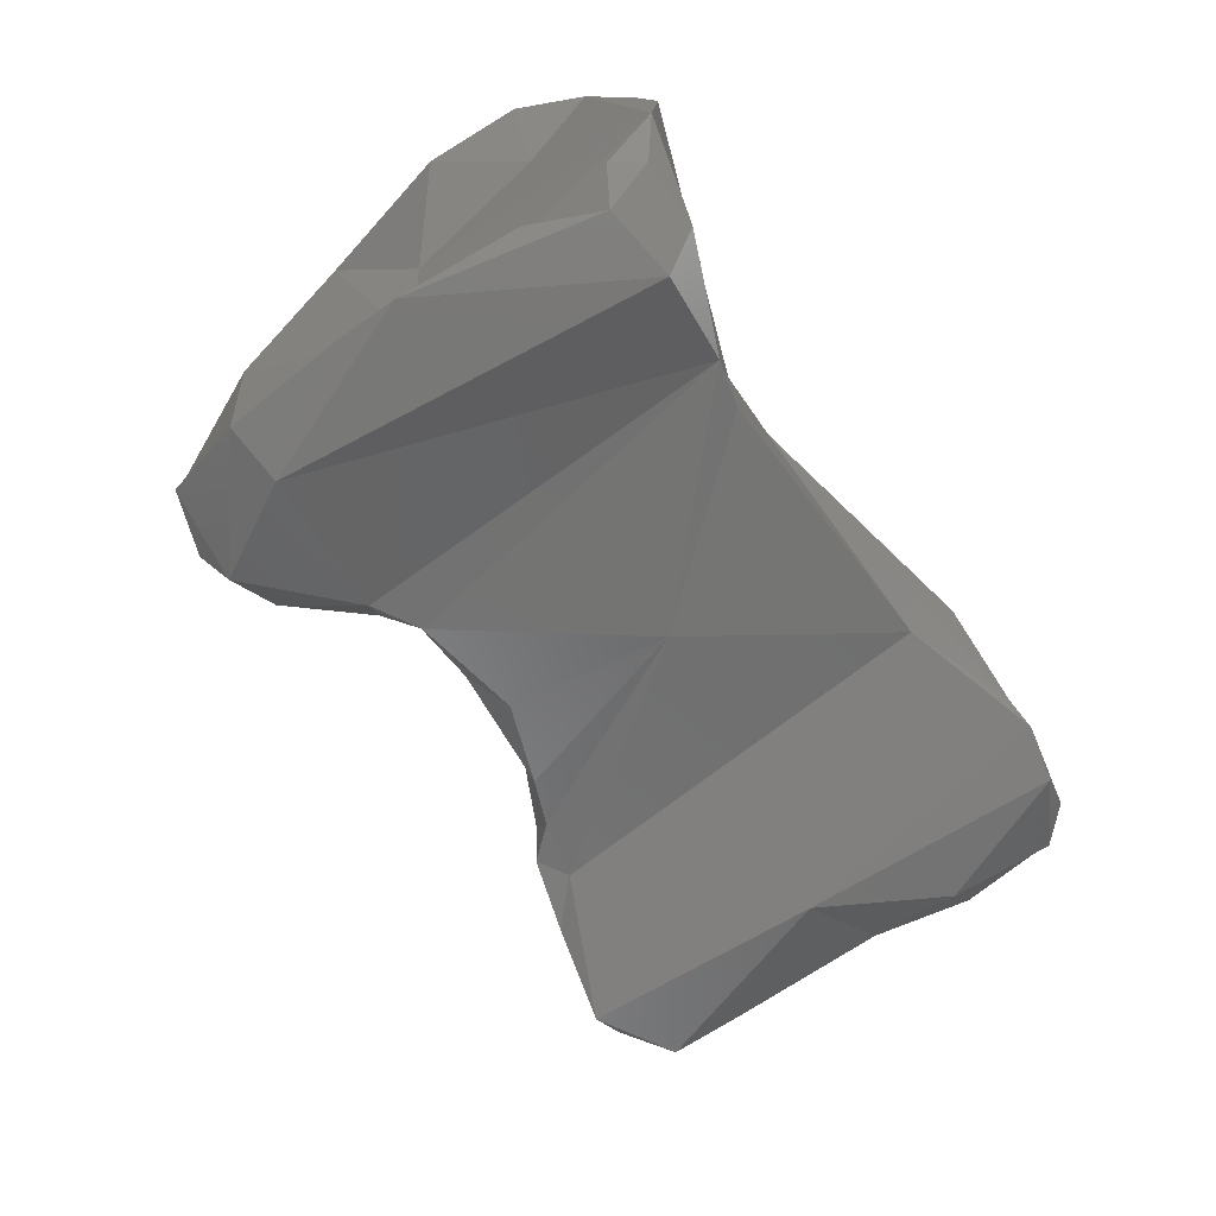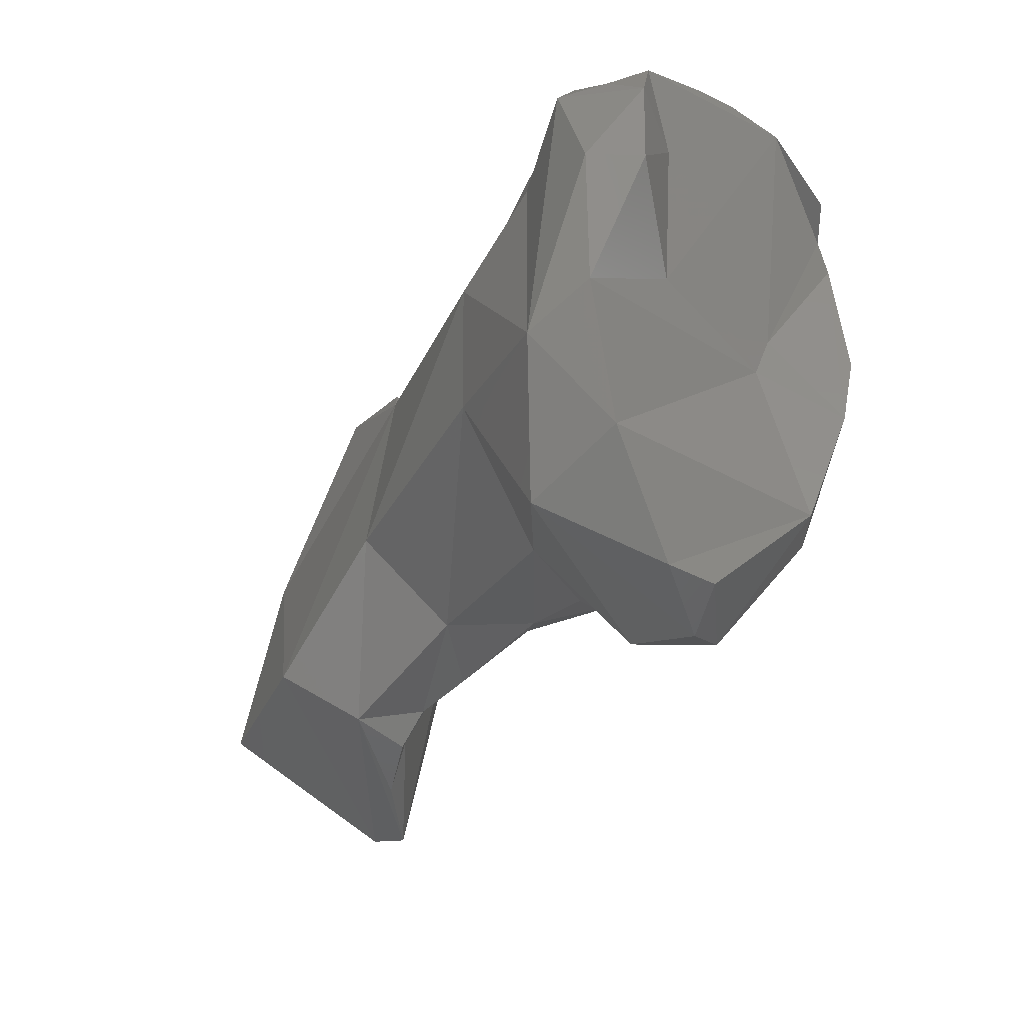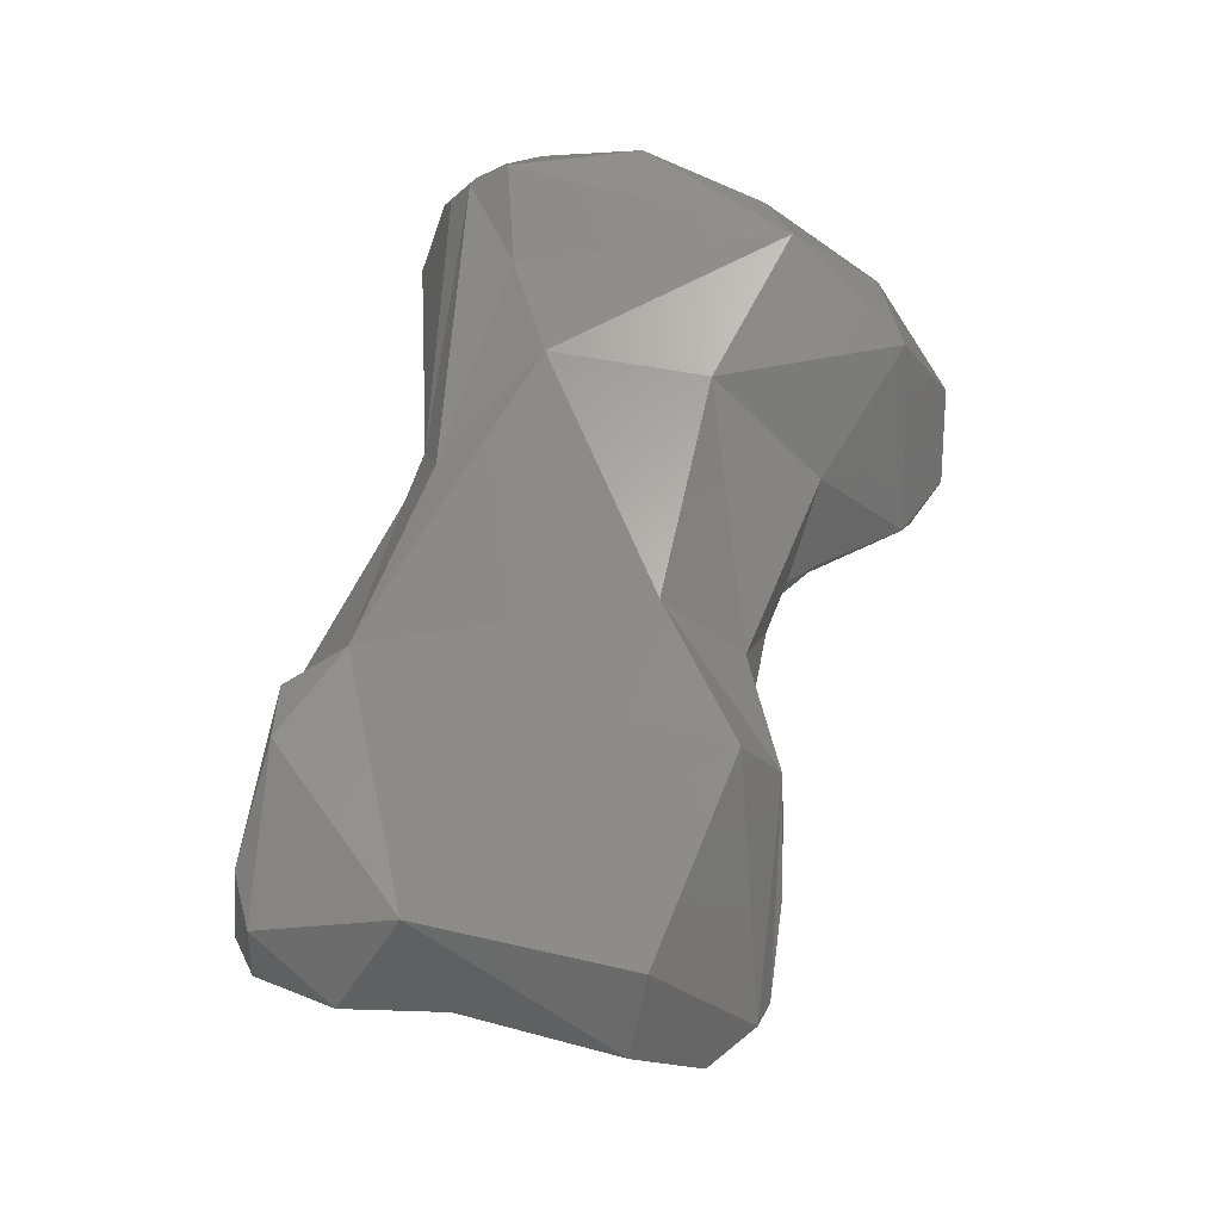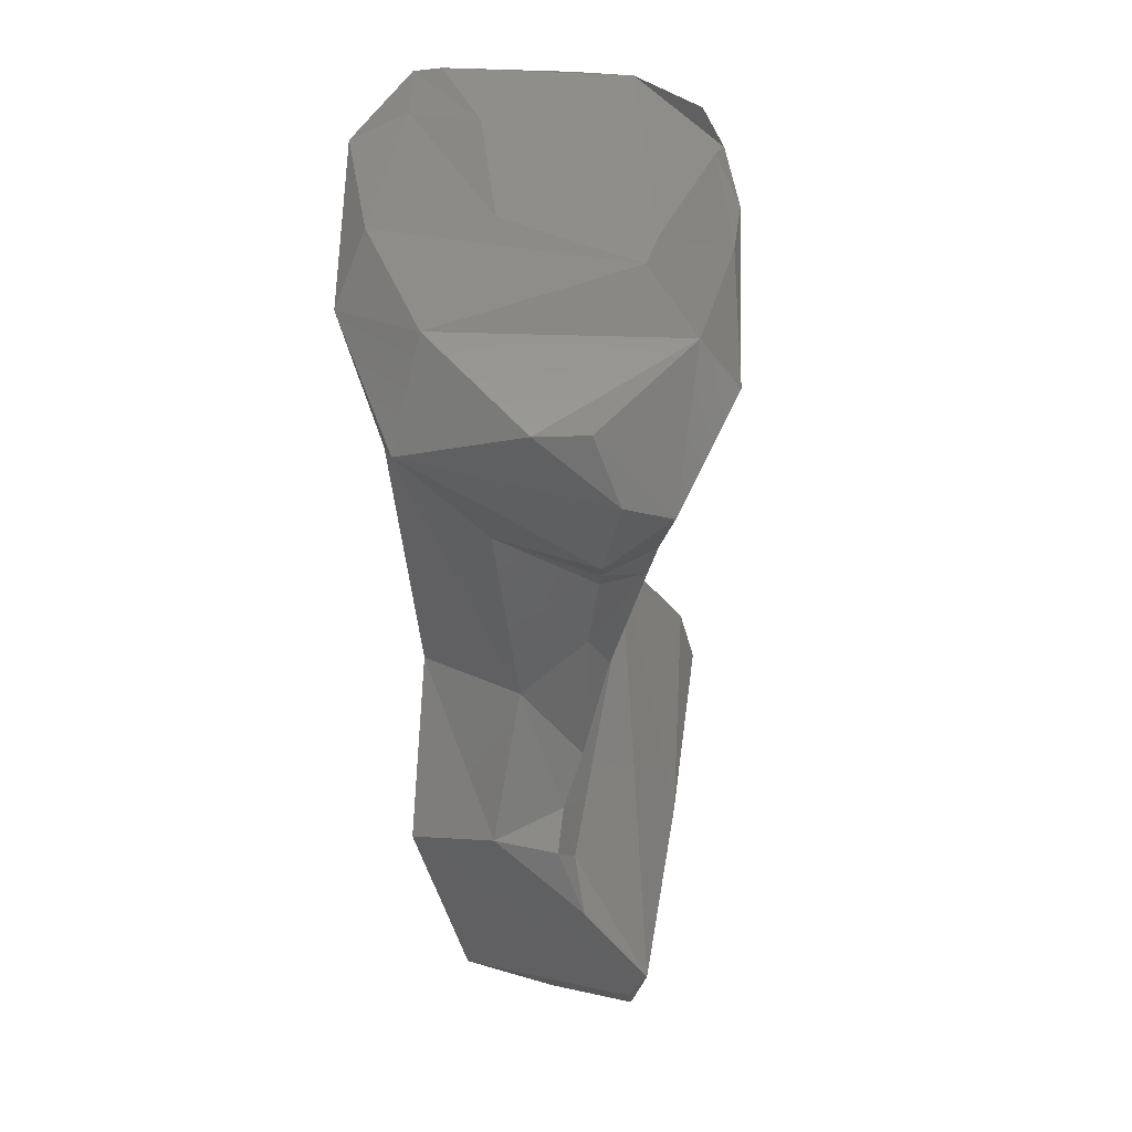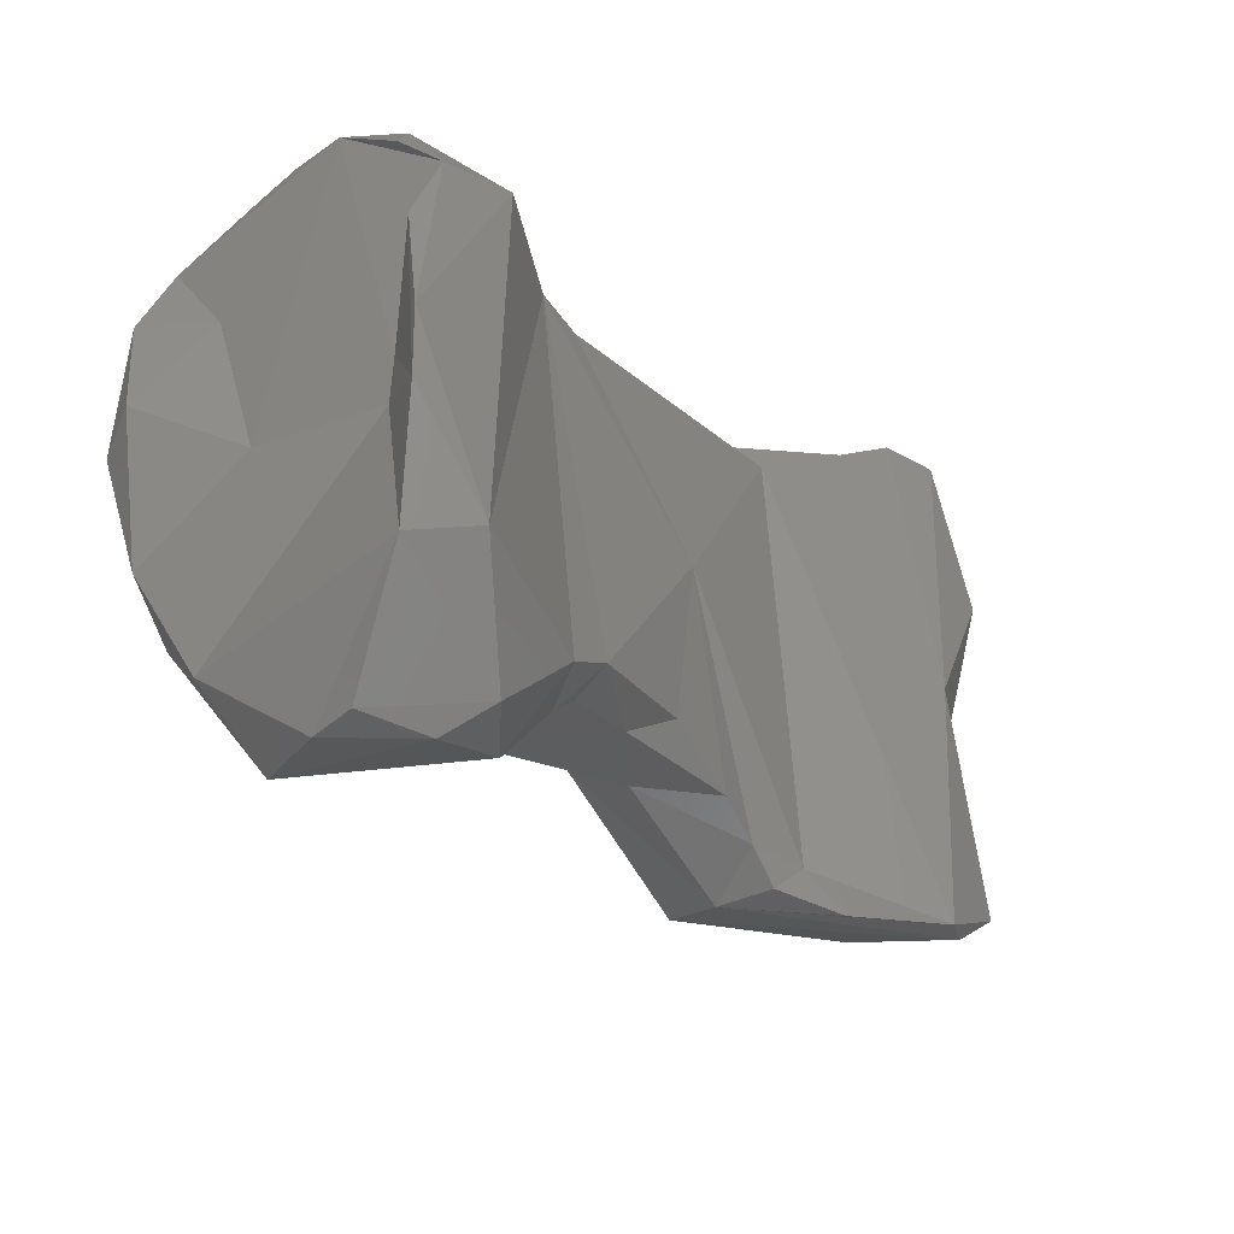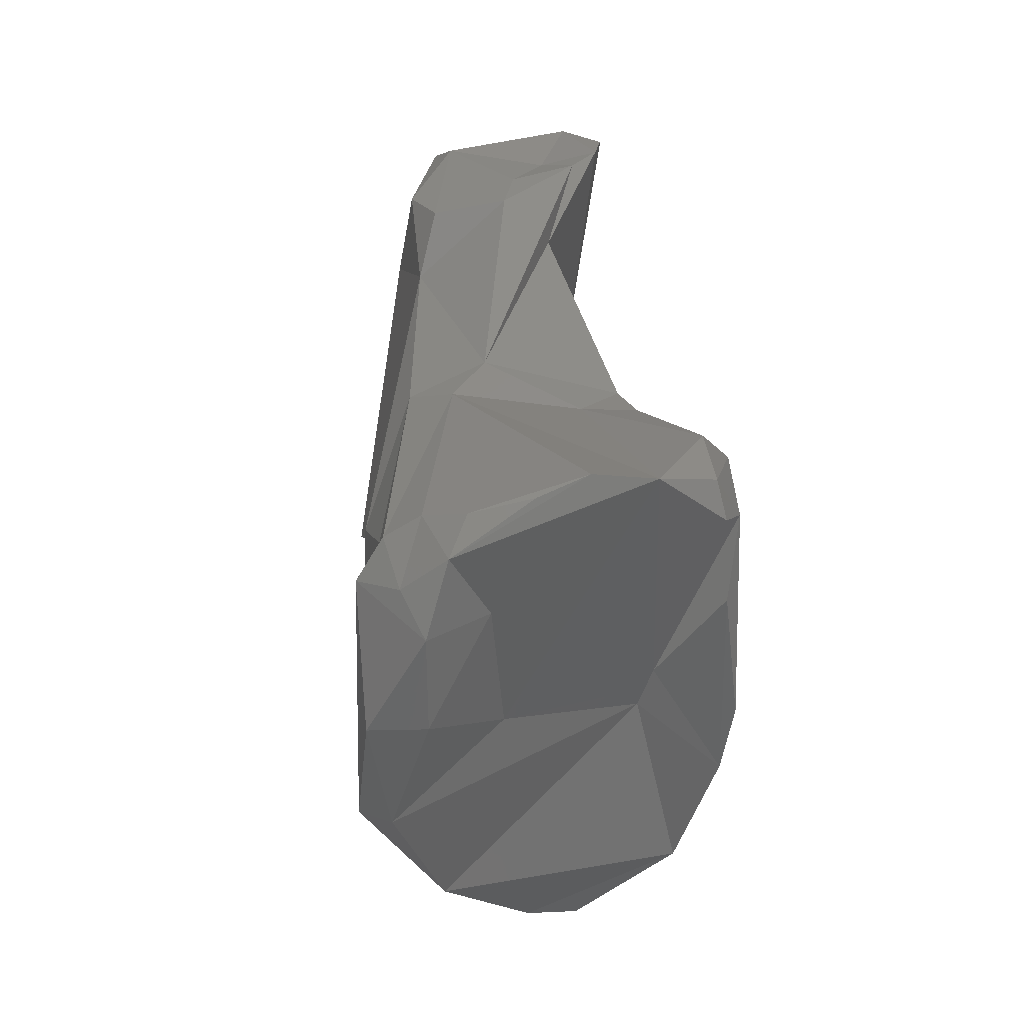
<metadata>
{"format":"stl","ext":"stl","renderer":"f3d","projection":"perspective","resolution":1024,"background":"white","views":[{"elev":-75.9,"azim":-62.4,"up":"+Y"},{"elev":-41.9,"azim":-119.4,"up":"+Z"},{"elev":59.9,"azim":98.3,"up":"+Y"},{"elev":-59.2,"azim":-86.5,"up":"+Z"},{"elev":-42.7,"azim":-41.7,"up":"+Z"},{"elev":29.4,"azim":-95.0,"up":"+Z"}]}
</metadata>
<code>
# stl→obj: 87 verts, 170 faces
v 0.03887 -0.003788 0.02051
v 0.03648 -0.001774 0.02074
v 0.03932 -0.003489 0.02065
v 0.03769 -0.002964 0.02053
v 0.03998 -0.003524 0.02125
v 0.03704 -0.002868 0.02103
v 0.03855 -0.004333 0.02407
v 0.03579 -0.003702 0.02706
v 0.03462 -0.000881 0.02262
v 0.03677 -0.000581 0.0213
v 0.03669 -0.002652 0.02065
v 0.03622 -0.002759 0.02107
v 0.03451 -0.002267 0.02142
v 0.03974 -0.001096 0.02206
v 0.03974 -0.003403 0.02462
v 0.04041 -0.002312 0.0222
v 0.03426 -0.003817 0.02406
v 0.03822 -0.004811 0.02784
v 0.03748 -0.004636 0.02793
v 0.03929 -0.004434 0.02595
v 0.03177 -0.004292 0.02636
v 0.03262 -0.002452 0.02653
v 0.03713 -0.004221 0.02784
v 0.03105 -0.000619 0.02471
v 0.03549 -0.001658 0.02669
v 0.0311 -0.000682 0.02237
v 0.03933 -0.001458 0.02523
v 0.03547 -0.003068 0.02129
v 0.03358 -0.003247 0.02119
v 0.03162 -0.002119 0.02069
v 0.04009 -0.002892 0.02604
v 0.03421 -0.003511 0.02159
v 0.03106 -0.00447 0.02644
v 0.03254 -0.004086 0.02115
v 0.03932 -0.004206 0.02743
v 0.03881 -0.004254 0.02784
v 0.03769 -0.003778 0.02766
v 0.03954 -0.00362 0.02735
v 0.03126 -0.003701 0.0264
v 0.03265 -0.001353 0.026
v 0.03599 -0.003024 0.02772
v 0.03209 -0.00195 0.0263
v 0.03679 -0.003234 0.02776
v 0.02944 -0.000789 0.02543
v 0.02871 -0.000359 0.02152
v 0.037 -0.001615 0.0274
v 0.03606 -0.00194 0.02752
v 0.02988 -0.001072 0.01975
v 0.03949 -0.002138 0.02723
v 0.03257 -0.003453 0.02099
v 0.0314 -0.003532 0.0194
v 0.0322 -0.00348 0.02059
v 0.03188 -0.004245 0.02069
v 0.02929 -0.005075 0.02693
v 0.02968 -0.005507 0.02638
v 0.02968 -0.005346 0.02066
v 0.03862 -0.002341 0.02762
v 0.02783 -0.004277 0.02711
v 0.02808 -0.000818 0.0263
v 0.02804 -0.001311 0.02662
v 0.02767 -0.001865 0.02682
v 0.02777 -0.003409 0.02725
v 0.02796 -0.000452 0.02574
v 0.02736 -0.000504 0.02385
v 0.02783 -0.000804 0.02198
v 0.02846 -0.001527 0.02022
v 0.02932 -0.0028 0.019
v 0.03027 -0.003816 0.01888
v 0.03066 -0.004449 0.01923
v 0.02831 -0.005102 0.0268
v 0.0286 -0.005487 0.0261
v 0.02832 -0.005531 0.02319
v 0.02883 -0.004858 0.02038
v 0.02847 -0.005386 0.02216
v 0.0283 -0.002365 0.02326
v 0.02773 -0.002157 0.02531
v 0.02883 -0.004465 0.02357
v 0.02808 -0.00521 0.02632
v 0.02731 -0.001604 0.02639
v 0.02748 -0.000994 0.02588
v 0.02763 -0.002712 0.02702
v 0.027 -0.001287 0.02541
v 0.02709 -0.0013 0.02401
v 0.02894 -0.004275 0.02296
v 0.02933 -0.003521 0.01898
v 0.02827 -0.005313 0.02501
v 0.02874 -0.003842 0.02325
f 1 2 3
f 4 2 1
f 3 5 1
f 1 6 4
f 7 8 1
f 8 6 1
f 1 5 7
f 9 10 2
f 11 12 2
f 11 2 4
f 10 3 2
f 2 13 9
f 13 2 12
f 10 14 3
f 14 5 3
f 4 6 11
f 15 7 5
f 5 16 15
f 5 14 16
f 6 12 11
f 6 8 17
f 17 12 6
f 7 18 19
f 7 19 8
f 20 18 7
f 7 15 20
f 8 21 17
f 8 22 21
f 8 19 23
f 8 23 22
f 24 25 9
f 13 26 9
f 10 9 25
f 9 26 24
f 27 10 25
f 14 10 27
f 13 12 28
f 12 17 28
f 29 30 13
f 13 30 26
f 28 29 13
f 27 16 14
f 15 27 31
f 27 15 16
f 31 20 15
f 28 17 32
f 17 33 34
f 17 21 33
f 34 32 17
f 35 18 20
f 35 36 18
f 18 36 19
f 19 37 23
f 36 37 19
f 20 31 38
f 35 20 38
f 33 21 39
f 22 39 21
f 22 25 40
f 22 41 25
f 42 39 22
f 42 22 40
f 23 41 22
f 43 41 23
f 37 43 23
f 44 40 24
f 45 24 26
f 45 44 24
f 40 25 24
f 46 27 25
f 41 47 25
f 25 47 46
f 48 26 30
f 26 48 45
f 46 49 27
f 27 49 31
f 32 29 28
f 32 34 29
f 50 29 34
f 29 50 30
f 30 51 48
f 52 51 30
f 50 52 30
f 31 49 38
f 53 34 33
f 54 55 33
f 33 39 54
f 56 53 33
f 56 33 55
f 52 34 53
f 50 34 52
f 36 35 38
f 36 57 37
f 36 38 57
f 37 57 43
f 49 57 38
f 54 39 58
f 58 39 42
f 59 40 44
f 42 40 59
f 41 57 47
f 57 41 43
f 59 60 42
f 60 61 42
f 62 42 61
f 42 62 58
f 44 45 63
f 59 44 63
f 64 45 65
f 45 66 65
f 66 45 48
f 64 63 45
f 57 46 47
f 57 49 46
f 67 66 48
f 51 68 48
f 68 67 48
f 53 51 52
f 68 51 69
f 51 53 69
f 69 53 56
f 55 54 70
f 70 54 58
f 55 70 71
f 71 72 55
f 56 55 72
f 56 73 69
f 72 74 56
f 74 73 56
f 75 58 76
f 75 77 58
f 58 78 70
f 78 58 71
f 79 58 62
f 58 77 71
f 76 58 79
f 80 59 63
f 60 59 80
f 79 61 60
f 60 80 79
f 81 61 79
f 62 61 81
f 79 62 81
f 63 64 82
f 80 63 82
f 64 83 82
f 64 65 83
f 65 75 83
f 65 66 84
f 65 84 75
f 84 66 73
f 73 66 67
f 67 68 85
f 73 67 85
f 85 68 69
f 85 69 73
f 78 71 70
f 72 71 86
f 86 71 77
f 86 74 72
f 74 84 73
f 84 74 77
f 74 86 77
f 75 76 83
f 75 84 87
f 77 75 87
f 82 83 76
f 82 76 79
f 84 77 87
f 79 80 82

</code>
